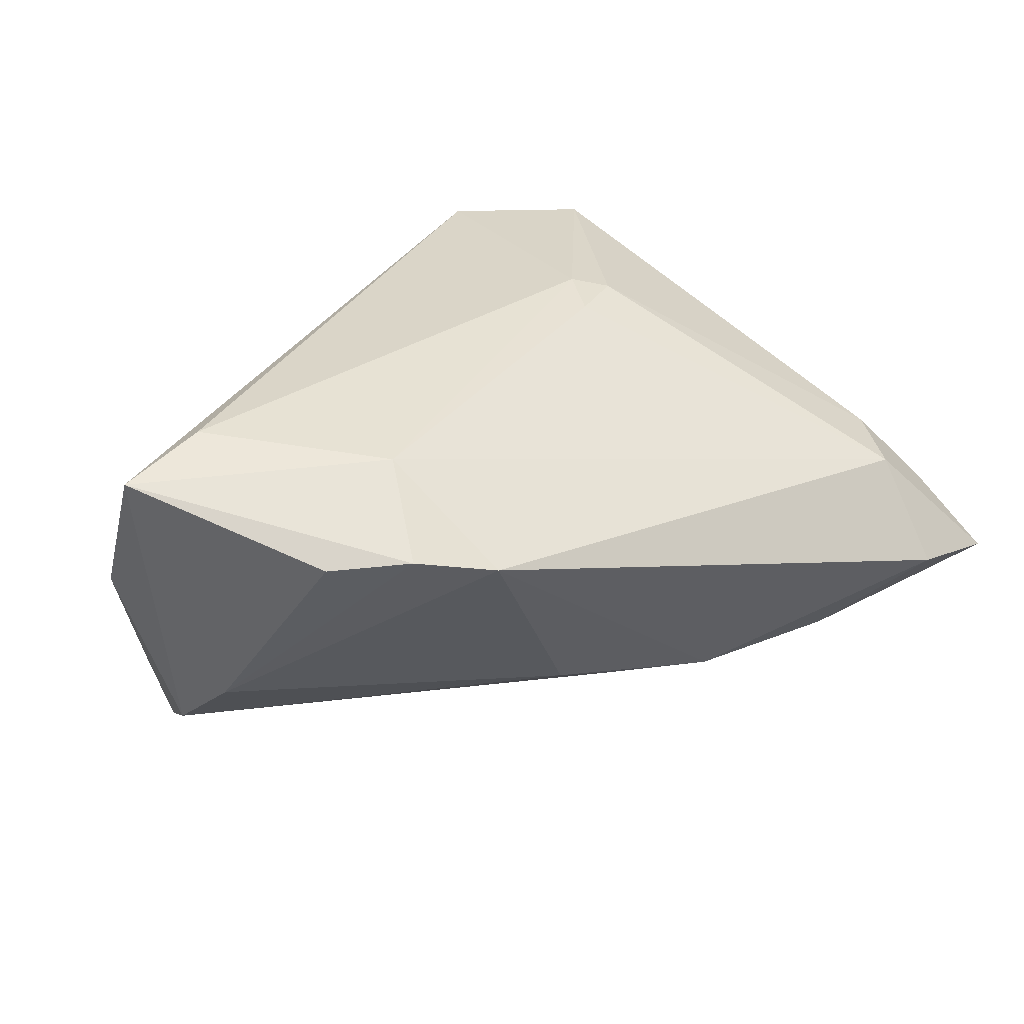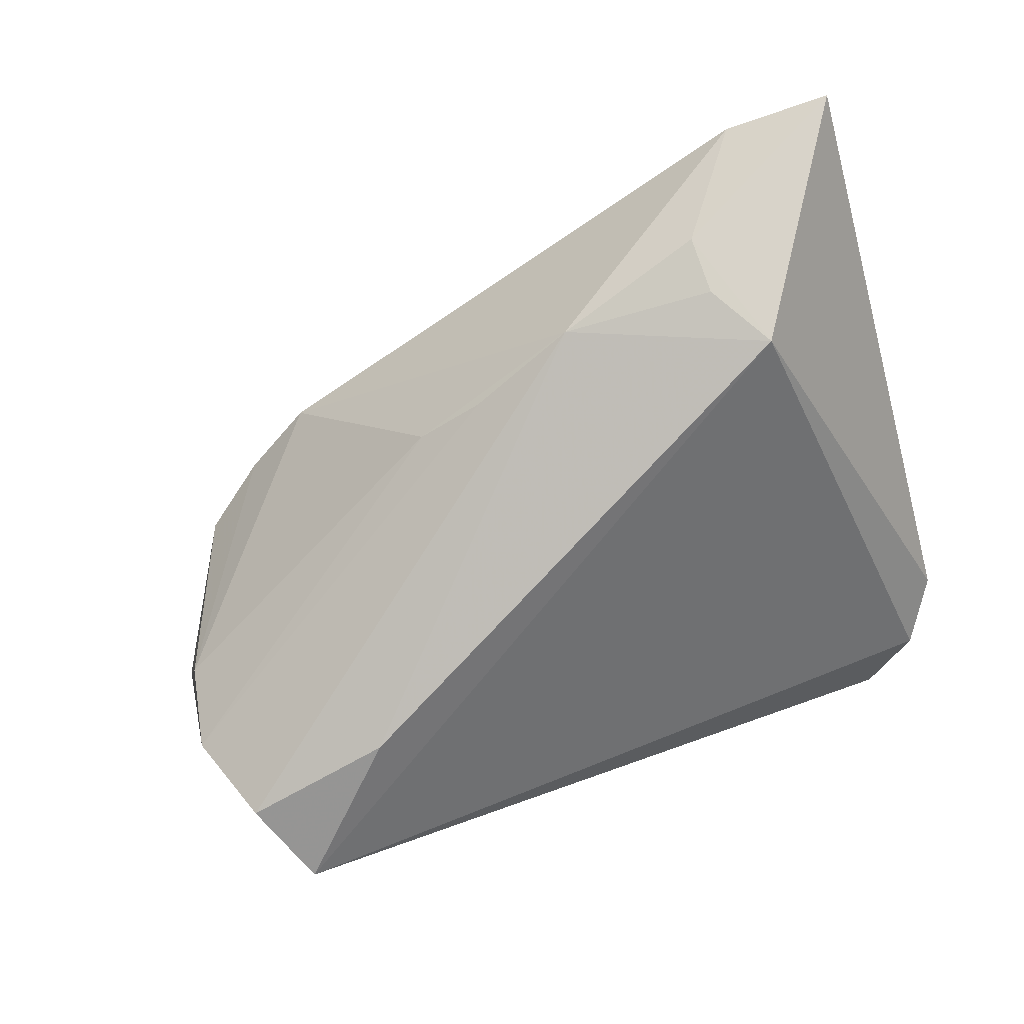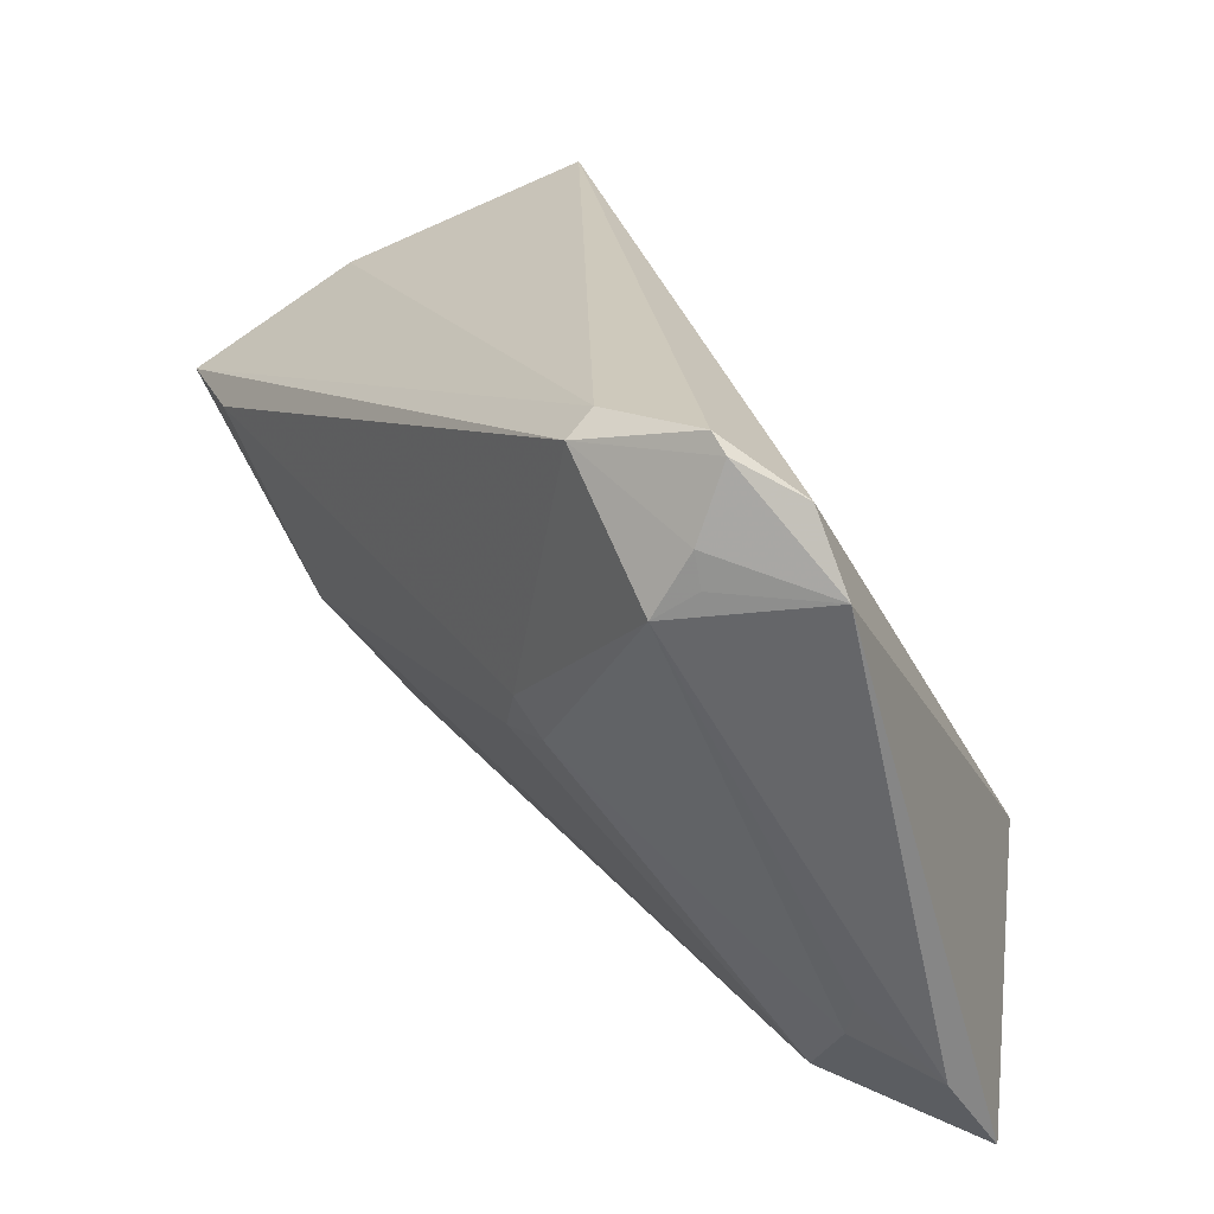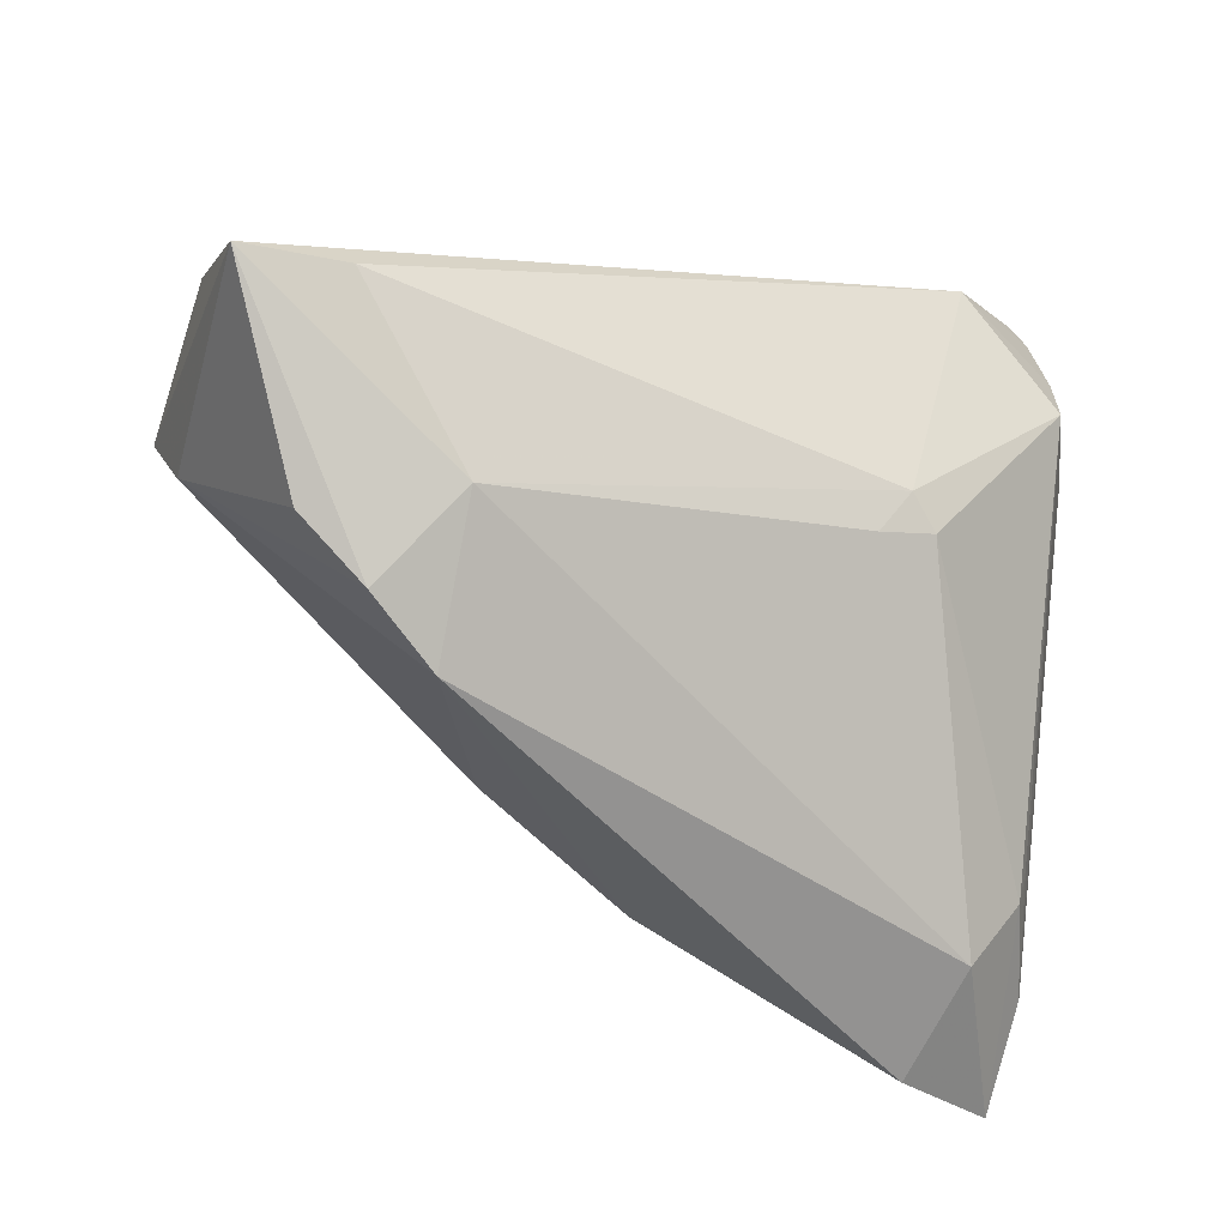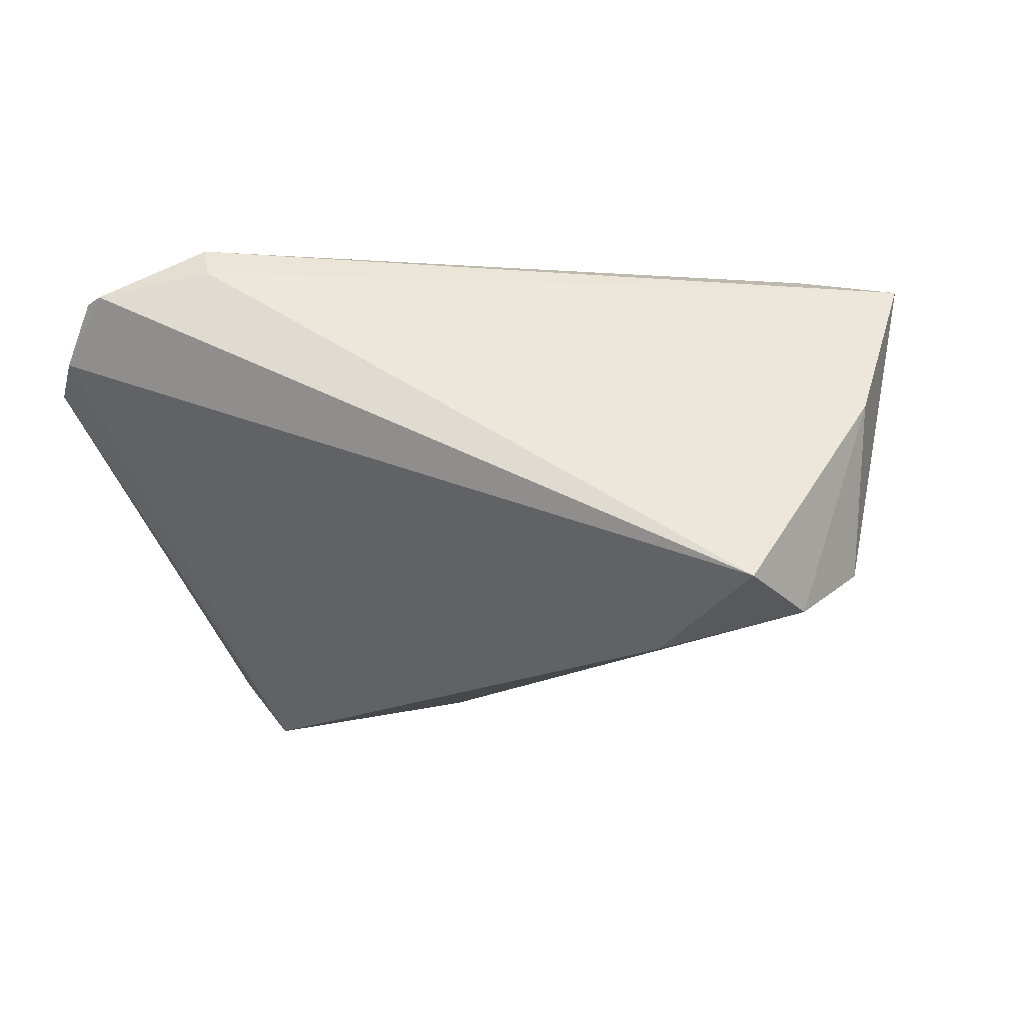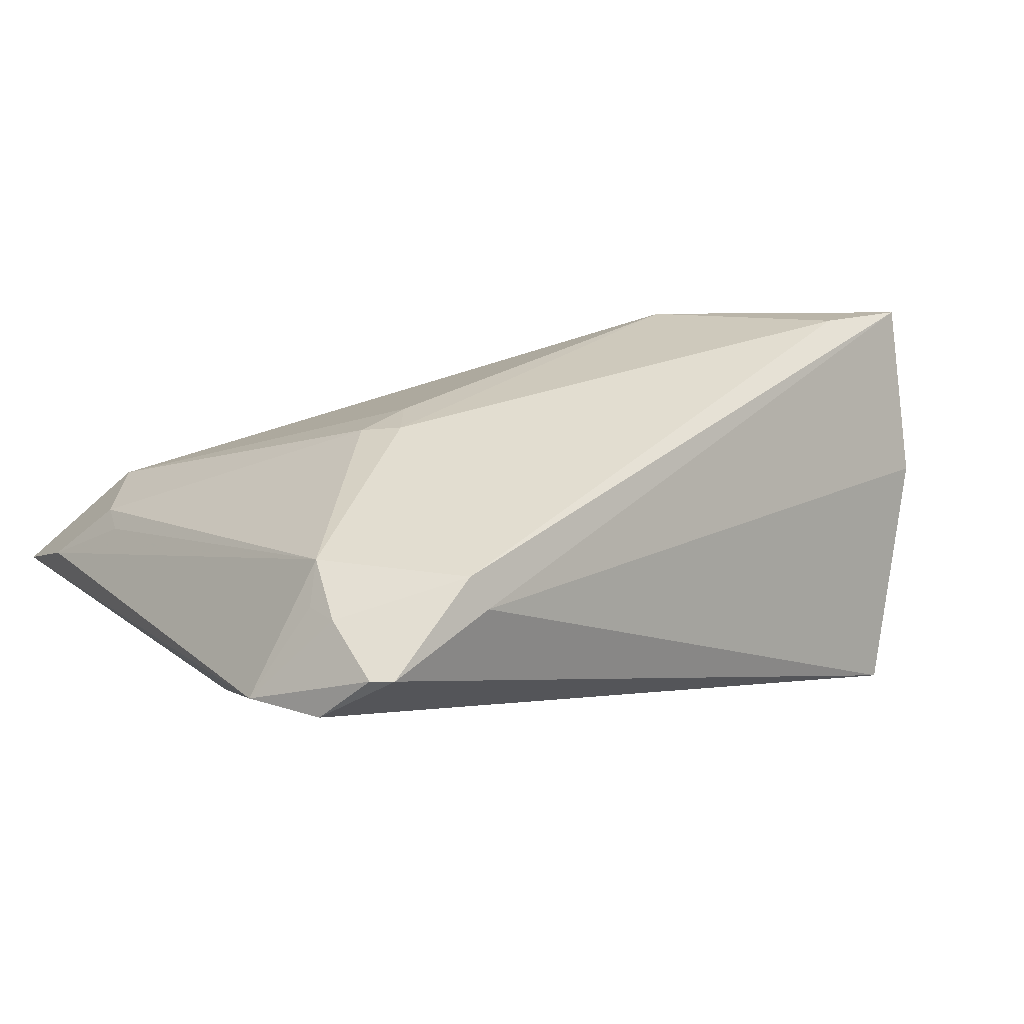
<metadata>
{"format":"obj","ext":"obj","renderer":"f3d","projection":"perspective","resolution":1024,"background":"white","views":[{"elev":29.2,"azim":-48.2,"up":"+Z"},{"elev":-79.7,"azim":16.3,"up":"+Z"},{"elev":28.8,"azim":55.8,"up":"+Y"},{"elev":-32.0,"azim":-29.7,"up":"+Y"},{"elev":-17.6,"azim":-166.0,"up":"+Z"},{"elev":34.8,"azim":146.8,"up":"+Z"}]}
</metadata>
<code>
v 0.03228 -0.02074 -0.02616
v 0.02702 -0.02825 -0.02355
v -0.01224 -0.02025 -0.01706
v 0.024 0.03442 0.01983
v 0.03944 0.02717 0.02013
v 0.04807 -0.04664 -0.01289
v 0.04807 -0.03564 -0.005438
v 0.04807 0.02271 0.01
v 0.02664 -0.03483 -0.02082
v -0.04613 0.008601 0.02197
v 0.04018 0.02338 0.01984
v 0.008723 -0.02833 -0.02167
v 0.02517 0.03258 0.02361
v -0.0278 0.01464 -0.02616
v 0.01971 -0.0008099 0.02276
v -0.04608 -0.01283 0.01095
v 0.03525 -0.04608 -0.01015
v -0.04578 0.01912 -0.02389
v 0.03604 -0.03743 0.00214
v 0.03759 0.02044 0.02346
v -0.03151 -0.009687 0.01892
v 0.03723 0.03652 0.01704
v 0.04232 -0.02918 0.003167
v -0.04138 0.02959 -0.0221
v -0.0295 -0.02494 0.008539
v -0.05108 0.01026 -0.01753
v 0.01268 -0.002624 0.02243
v 0.03944 0.0349 0.01691
v -0.05054 0.001951 -0.01041
v -0.03824 -0.01941 0.01118
v -0.004122 -0.02251 -0.01956
v 0.01627 0.002766 0.02384
v -0.05779 0.008312 0.01954
v -0.054 0.01839 0.001064
v 0.0436 0.03073 0.01086
v 0.04357 -0.0248 0.003151
f 4 24 34
f 34 33 4
f 4 33 13
f 13 33 10
f 22 35 24
f 24 4 22
f 22 4 13
f 26 33 34
f 13 10 32
f 15 32 27
f 21 33 30
f 21 10 33
f 21 32 10
f 21 27 32
f 6 17 9
f 24 35 1
f 6 9 1
f 6 1 8
f 8 1 35
f 25 21 30
f 30 33 16
f 15 23 20
f 20 32 15
f 20 8 11
f 13 32 20
f 15 27 19
f 19 23 15
f 27 21 19
f 21 25 19
f 19 25 17
f 19 17 6
f 6 23 19
f 7 23 6
f 6 8 7
f 8 20 7
f 28 22 13
f 35 22 28
f 28 8 35
f 17 25 12
f 12 9 17
f 31 26 12
f 33 26 29
f 29 16 33
f 29 25 30
f 30 16 29
f 24 1 14
f 1 12 14
f 36 20 23
f 23 7 36
f 36 7 20
f 11 8 5
f 8 28 5
f 5 20 11
f 13 20 5
f 5 28 13
f 2 1 9
f 9 12 2
f 2 12 1
f 25 29 3
f 31 12 3
f 3 12 25
f 3 26 31
f 3 29 26
f 18 12 26
f 18 14 12
f 24 14 18
f 34 24 18
f 18 26 34

</code>
